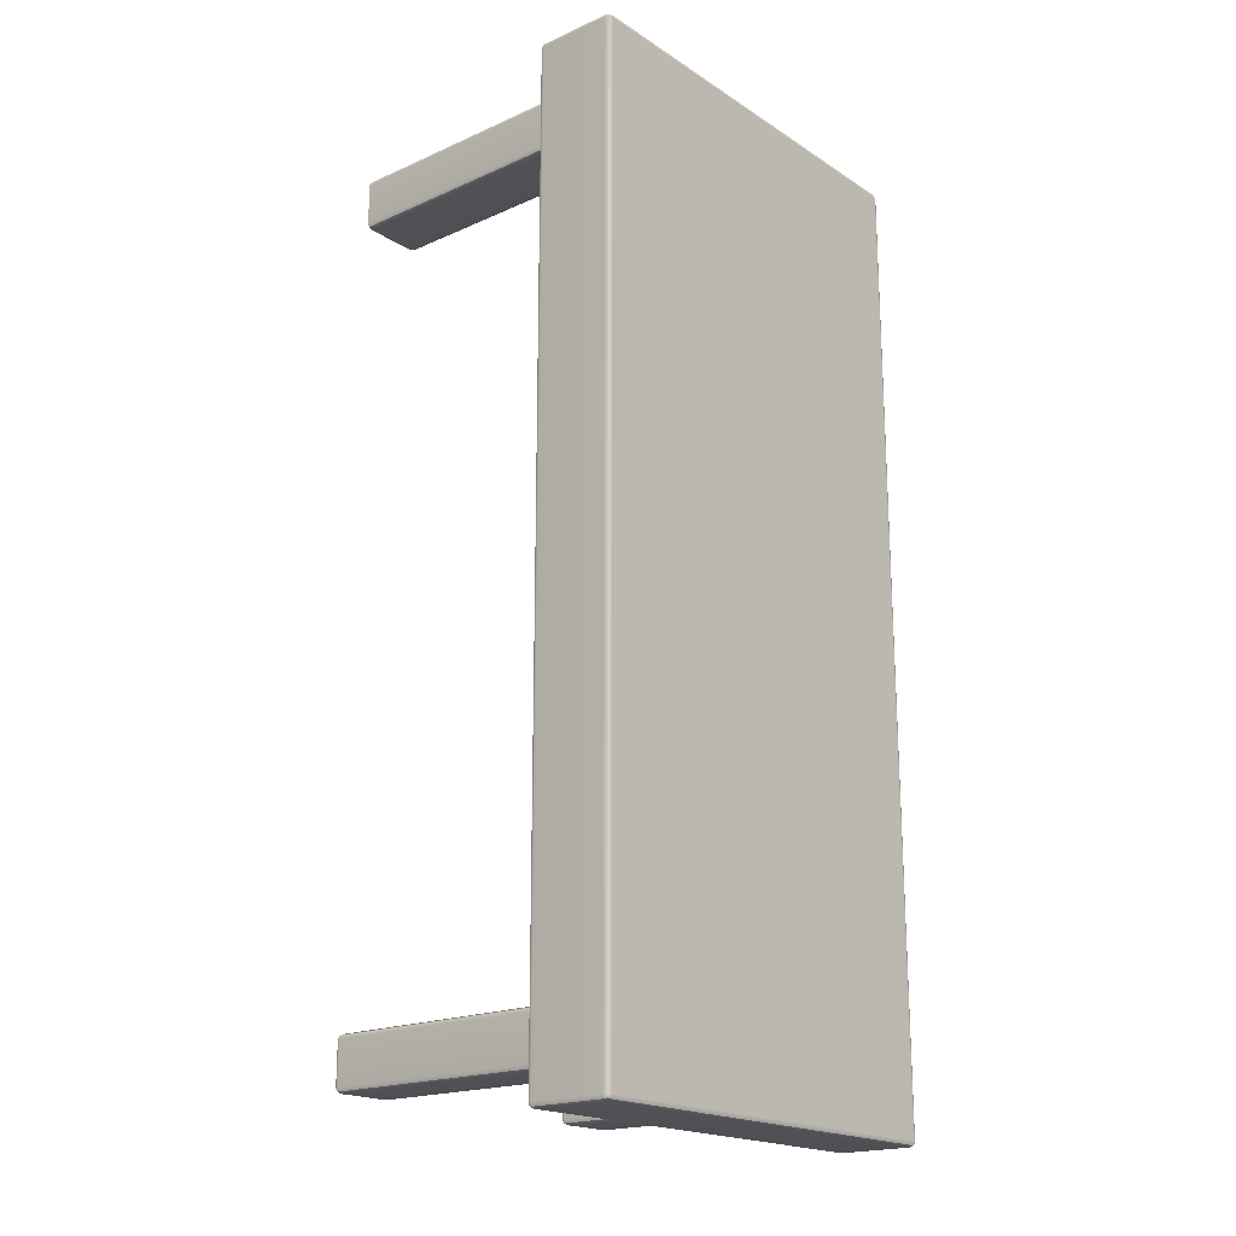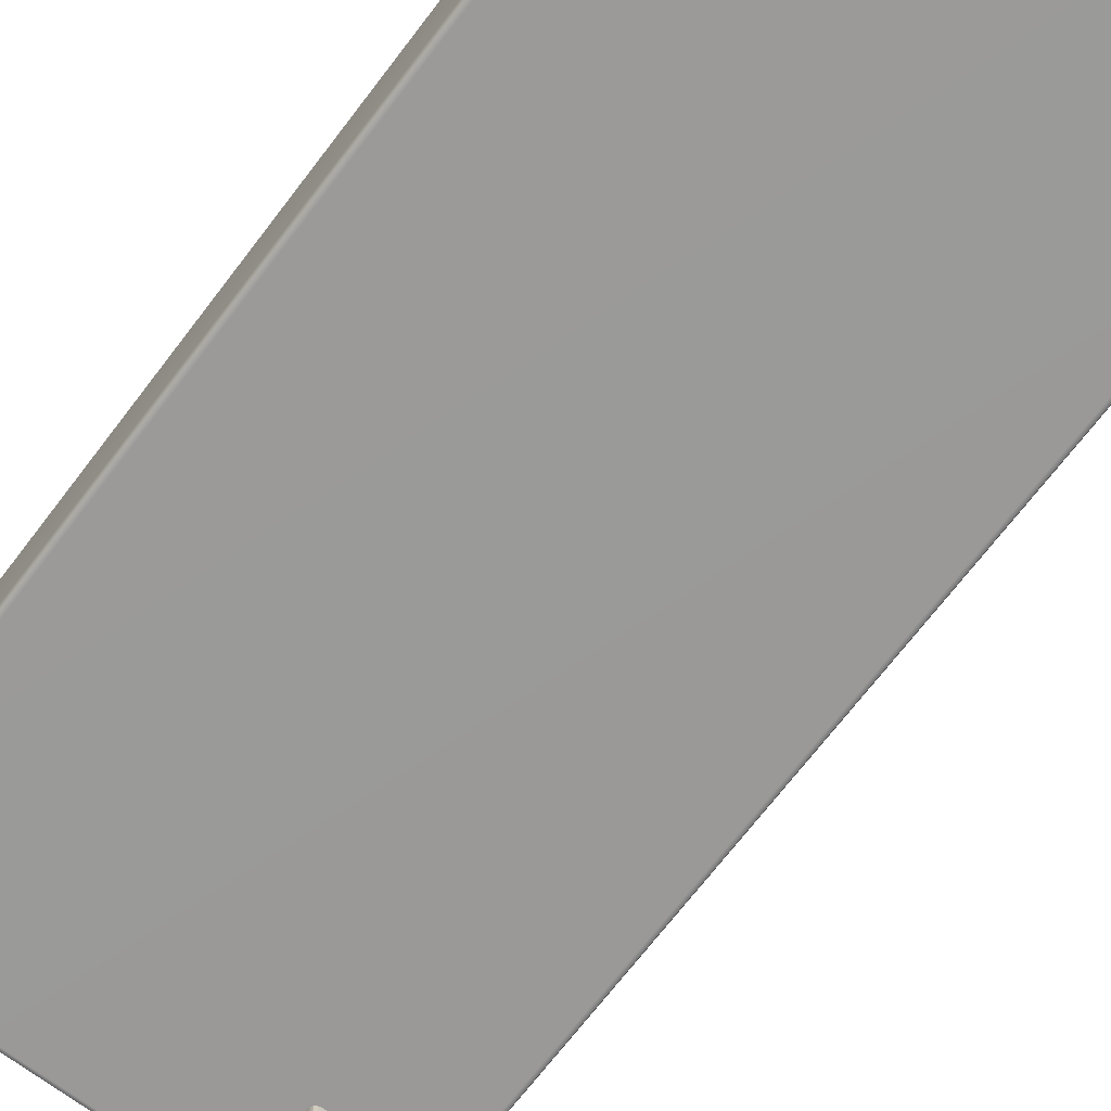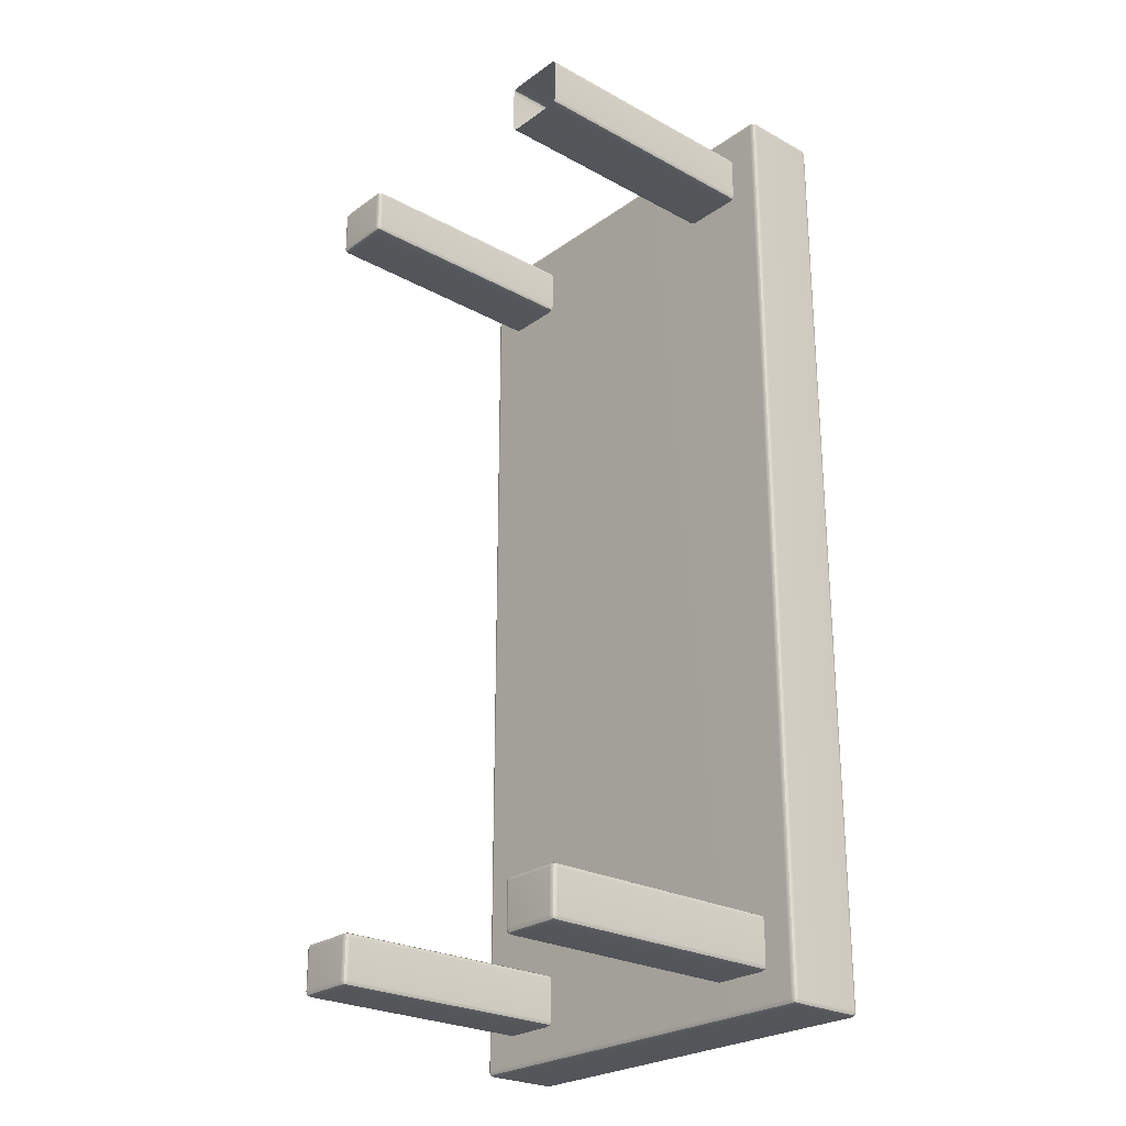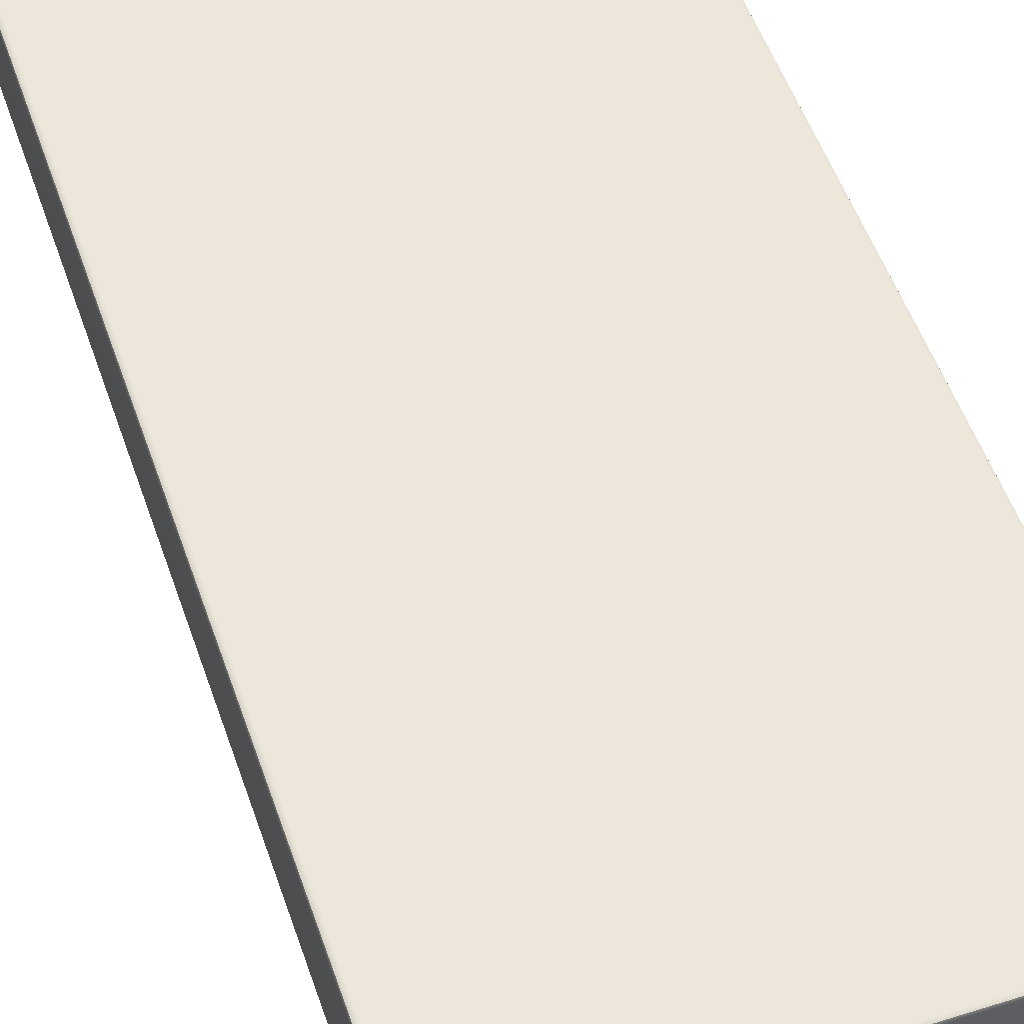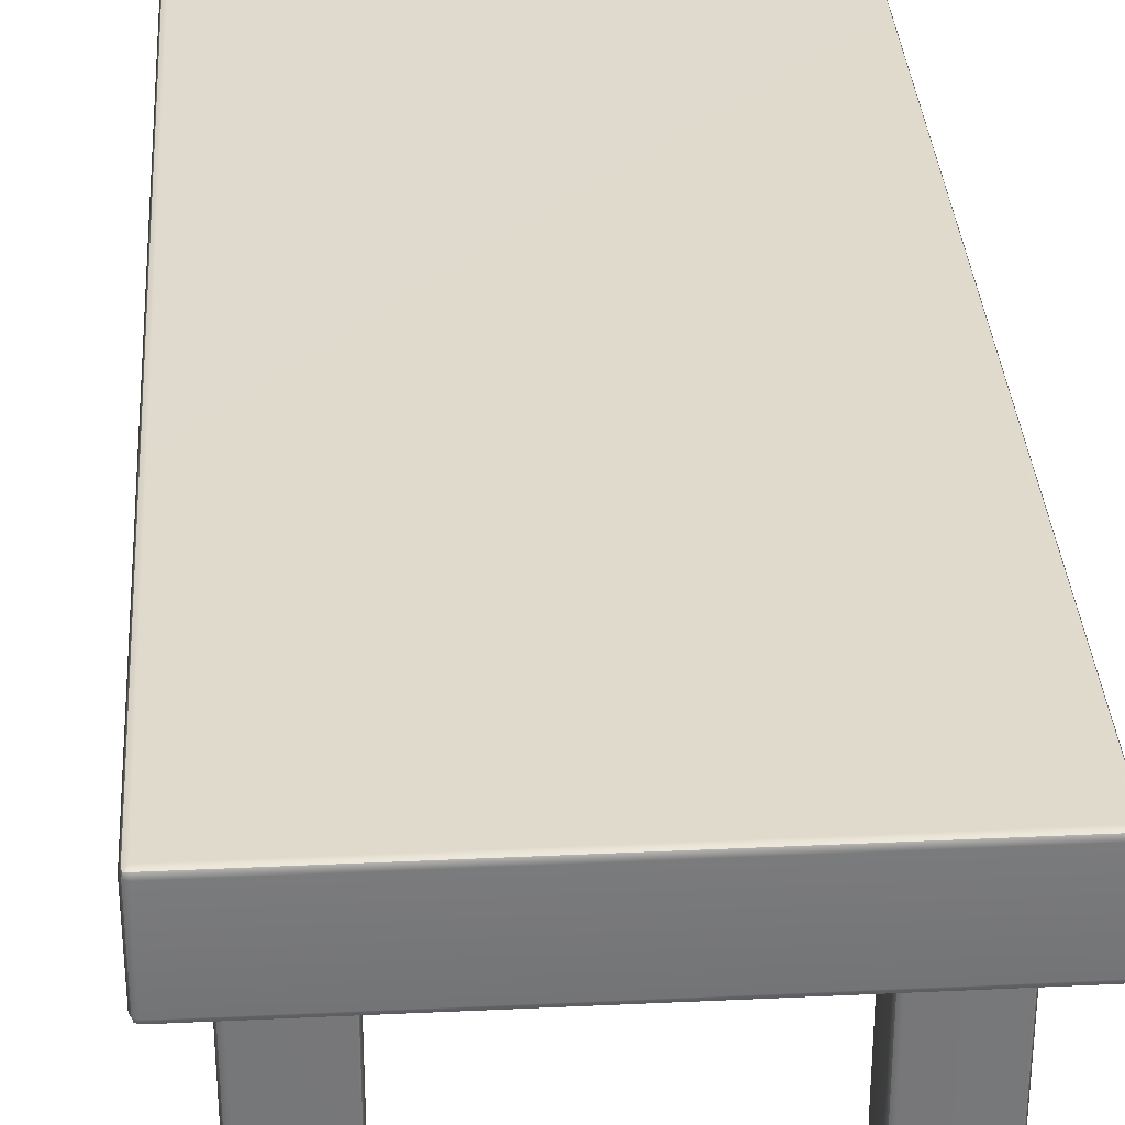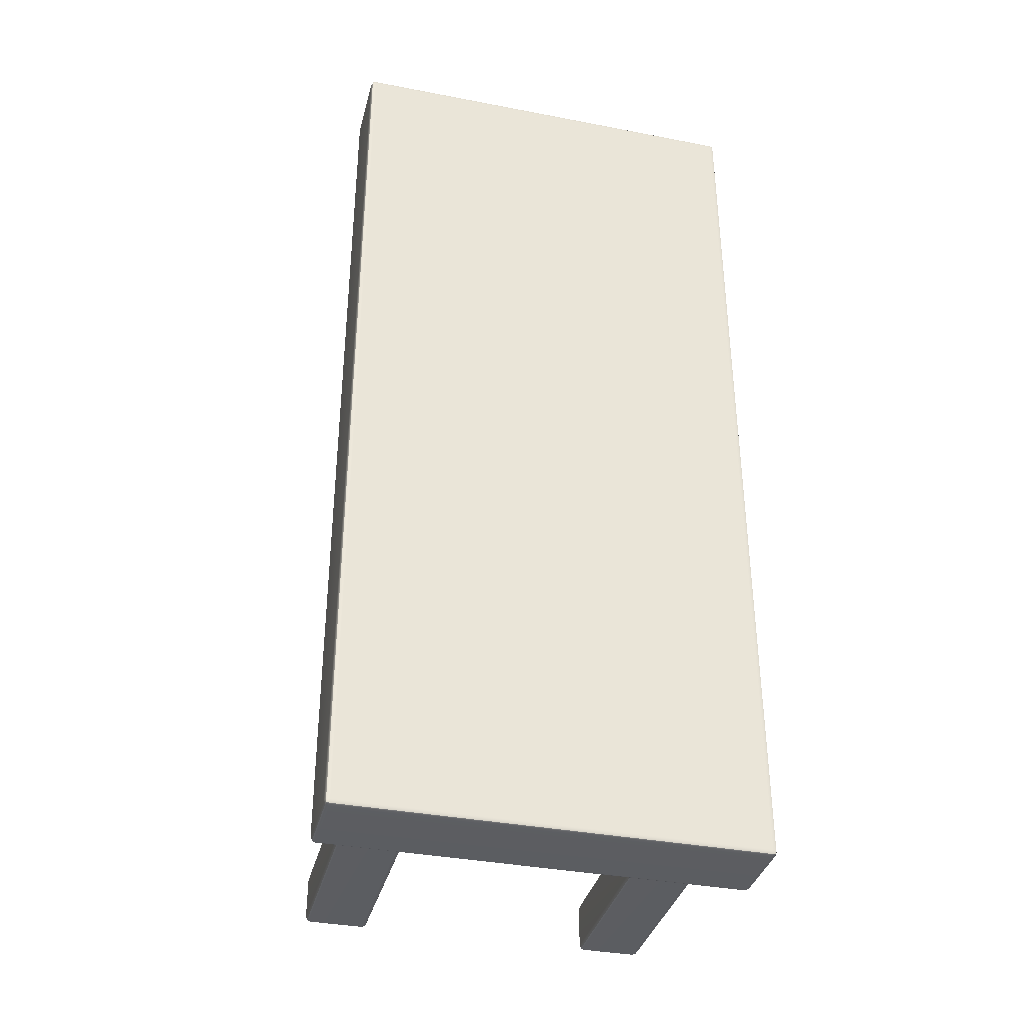
<metadata>
{"format":"obj","ext":"obj","renderer":"f3d","projection":"perspective","resolution":1024,"background":"white","views":[{"elev":-19.2,"azim":129.9,"up":"+Z"},{"elev":-69.2,"azim":-37.2,"up":"+Y"},{"elev":-25.3,"azim":48.7,"up":"+Z"},{"elev":52.6,"azim":-18.7,"up":"+Y"},{"elev":33.0,"azim":-3.7,"up":"+Y"},{"elev":-36.4,"azim":165.9,"up":"+Z"}]}
</metadata>
<code>
g default
v 0.807 1.289 -2.77
v 0.8175 1.289 -2.745
v 0.8428 1.289 -2.734
v 0.8204 -0.4872 -2.773
v 0.8457 -0.4976 -2.773
v 0.8457 -0.4872 -2.748
v 0.8457 -0.4618 -2.737
v 0.8203 -0.4618 -2.748
v 0.8099 -0.4618 -2.773
v 1.246 -0.4872 -2.773
v 1.256 -0.4618 -2.773
v 1.246 -0.4618 -2.748
v 1.22 -0.4618 -2.737
v 1.22 -0.4872 -2.748
v 1.22 -0.4976 -2.773
v 1.223 1.289 -2.734
v 1.249 1.289 -2.745
v 1.259 1.288 -2.77
v 0.8457 -0.4872 -3.085
v 0.8457 -0.4976 -3.06
v 0.8204 -0.4872 -3.06
v 0.8099 -0.4618 -3.06
v 0.8203 -0.4618 -3.085
v 0.8457 -0.4618 -3.095
v 0.8428 1.288 -3.098
v 0.8175 1.289 -3.088
v 0.807 1.289 -3.062
v 1.22 -0.4872 -3.085
v 1.22 -0.4618 -3.095
v 1.246 -0.4618 -3.085
v 1.256 -0.4618 -3.06
v 1.246 -0.4872 -3.06
v 1.22 -0.4976 -3.06
v 1.259 1.288 -3.062
v 1.249 1.288 -3.088
v 1.223 1.288 -3.098
v -1.258 1.306 -2.77
v -1.247 1.306 -2.745
v -1.222 1.306 -2.734
v -1.244 -0.4872 -2.773
v -1.219 -0.4976 -2.773
v -1.219 -0.4872 -2.748
v -1.219 -0.4618 -2.737
v -1.245 -0.4618 -2.748
v -1.255 -0.4618 -2.773
v -0.8192 -0.4872 -2.773
v -0.8087 -0.4618 -2.773
v -0.8192 -0.4618 -2.748
v -0.8445 -0.4618 -2.737
v -0.8446 -0.4872 -2.748
v -0.8446 -0.4976 -2.773
v -0.8417 1.306 -2.734
v -0.8163 1.306 -2.745
v -0.8058 1.306 -2.77
v -1.219 -0.4872 -3.085
v -1.219 -0.4976 -3.06
v -1.244 -0.4872 -3.06
v -1.255 -0.4618 -3.06
v -1.245 -0.4618 -3.085
v -1.219 -0.4618 -3.095
v -1.222 1.306 -3.098
v -1.247 1.306 -3.088
v -1.258 1.306 -3.062
v -0.8446 -0.4872 -3.085
v -0.8445 -0.4618 -3.095
v -0.8192 -0.4618 -3.085
v -0.8087 -0.4618 -3.06
v -0.8192 -0.4872 -3.06
v -0.8446 -0.4976 -3.06
v -0.8058 1.306 -3.062
v -0.8163 1.306 -3.088
v -0.8417 1.306 -3.098
v -1.258 1.285 3.081
v -1.247 1.285 3.106
v -1.222 1.285 3.117
v -1.244 -0.4872 3.078
v -1.219 -0.4976 3.078
v -1.219 -0.4872 3.103
v -1.219 -0.4618 3.114
v -1.245 -0.4618 3.104
v -1.255 -0.4618 3.078
v -0.8192 -0.4872 3.078
v -0.8087 -0.4618 3.078
v -0.8192 -0.4618 3.104
v -0.8445 -0.4618 3.114
v -0.8446 -0.4872 3.103
v -0.8446 -0.4976 3.078
v -0.8417 1.285 3.117
v -0.8163 1.285 3.106
v -0.8058 1.285 3.081
v -1.219 -0.4872 2.766
v -1.219 -0.4976 2.792
v -1.244 -0.4872 2.792
v -1.255 -0.4618 2.791
v -1.245 -0.4618 2.766
v -1.219 -0.4618 2.756
v -1.222 1.285 2.753
v -1.247 1.285 2.763
v -1.258 1.285 2.789
v -0.8446 -0.4872 2.766
v -0.8445 -0.4618 2.756
v -0.8192 -0.4618 2.766
v -0.8087 -0.4618 2.792
v -0.8192 -0.4872 2.792
v -0.8446 -0.4976 2.792
v -0.8058 1.285 2.789
v -0.8163 1.285 2.763
v -0.8417 1.285 2.753
v -1.483 1.285 3.311
v -1.458 1.275 3.311
v -1.458 1.285 3.337
v -1.458 1.311 3.347
v -1.483 1.311 3.337
v -1.493 1.311 3.311
v 1.483 1.285 3.311
v 1.493 1.311 3.311
v 1.483 1.311 3.337
v 1.458 1.311 3.347
v 1.458 1.285 3.337
v 1.458 1.275 3.311
v -1.483 1.847 3.311
v -1.493 1.822 3.311
v -1.483 1.822 3.337
v -1.458 1.822 3.347
v -1.458 1.847 3.337
v -1.458 1.858 3.311
v 1.483 1.847 3.311
v 1.458 1.858 3.311
v 1.458 1.847 3.337
v 1.458 1.822 3.347
v 1.483 1.822 3.337
v 1.493 1.822 3.311
v -1.483 1.822 -3.337
v -1.493 1.822 -3.311
v -1.483 1.847 -3.311
v -1.458 1.858 -3.311
v -1.458 1.847 -3.337
v -1.458 1.822 -3.347
v 1.483 1.822 -3.337
v 1.458 1.822 -3.347
v 1.458 1.847 -3.337
v 1.458 1.858 -3.311
v 1.483 1.847 -3.311
v 1.493 1.822 -3.311
v -1.458 1.285 -3.337
v -1.458 1.275 -3.311
v -1.483 1.285 -3.311
v -1.493 1.311 -3.311
v -1.483 1.311 -3.337
v -1.458 1.311 -3.347
v 1.458 1.285 -3.337
v 1.458 1.311 -3.347
v 1.483 1.311 -3.337
v 1.493 1.311 -3.311
v 1.483 1.285 -3.311
v 1.458 1.275 -3.311
v 0.807 1.287 3.081
v 0.8175 1.287 3.106
v 0.8428 1.287 3.117
v 0.8428 -0.4976 3.117
v 0.8175 -0.4976 3.106
v 0.807 -0.4976 3.081
v 0.8428 1.287 2.753
v 0.8175 1.287 2.763
v 0.807 1.287 2.789
v 0.807 -0.4976 2.789
v 0.8175 -0.4976 2.763
v 0.8428 -0.4976 2.753
v 1.259 1.287 2.789
v 1.249 1.287 2.763
v 1.223 1.287 2.753
v 1.223 -0.4976 2.753
v 1.249 -0.4976 2.763
v 1.259 -0.4976 2.789
v 1.223 1.287 3.117
v 1.249 1.287 3.106
v 1.259 1.287 3.081
v 1.259 -0.4976 3.081
v 1.249 -0.4976 3.106
v 1.223 -0.4976 3.117
v 0.825 -0.4825 -2.752
v 1.241 -0.4825 -2.752
v 0.825 -0.4825 -3.08
v 1.241 -0.4825 -3.08
v -1.24 -0.4825 -2.752
v -0.8239 -0.4825 -2.752
v -1.24 -0.4825 -3.08
v -0.8239 -0.4825 -3.08
v -1.24 -0.4825 3.099
v -0.8239 -0.4825 3.099
v -1.24 -0.4825 2.771
v -0.8239 -0.4825 2.771
v -1.478 1.29 3.332
v 1.478 1.29 3.332
v -1.478 1.843 3.332
v 1.478 1.843 3.332
v -1.478 1.843 -3.332
v 1.478 1.843 -3.332
v -1.478 1.29 -3.332
v 1.478 1.29 -3.332
g Table
f 162 157 165 166
f 168 163 171 172
f 174 169 177 178
f 180 175 159 160
f 3 2 8 7
f 2 1 9 8
f 5 4 21 20
f 4 9 22 21
f 7 6 14 13
f 6 5 15 14
f 11 10 32 31
f 10 15 33 32
f 13 12 17 16
f 12 11 18 17
f 20 19 28 33
f 19 24 29 28
f 24 23 26 25
f 23 22 27 26
f 31 30 35 34
f 30 29 36 35
f 39 38 44 43
f 38 37 45 44
f 41 40 57 56
f 40 45 58 57
f 43 42 50 49
f 42 41 51 50
f 47 46 68 67
f 46 51 69 68
f 49 48 53 52
f 48 47 54 53
f 56 55 64 69
f 55 60 65 64
f 60 59 62 61
f 59 58 63 62
f 67 66 71 70
f 66 65 72 71
f 75 74 80 79
f 74 73 81 80
f 77 76 93 92
f 76 81 94 93
f 79 78 86 85
f 78 77 87 86
f 83 82 104 103
f 82 87 105 104
f 85 84 89 88
f 84 83 90 89
f 92 91 100 105
f 91 96 101 100
f 96 95 98 97
f 95 94 99 98
f 103 102 107 106
f 102 101 108 107
f 110 109 147 146
f 109 114 148 147
f 112 111 119 118
f 111 110 120 119
f 114 113 123 122
f 113 112 124 123
f 116 115 155 154
f 115 120 156 155
f 118 117 131 130
f 117 116 132 131
f 122 121 135 134
f 121 126 136 135
f 126 125 129 128
f 125 124 130 129
f 128 127 143 142
f 127 132 144 143
f 134 133 149 148
f 133 138 150 149
f 138 137 141 140
f 137 136 142 141
f 140 139 153 152
f 139 144 154 153
f 146 145 151 156
f 145 150 152 151
f 159 158 161 160
f 158 157 162 161
f 165 164 167 166
f 164 163 168 167
f 171 170 173 172
f 170 169 174 173
f 177 176 179 178
f 176 175 180 179
f 13 16 3 7
f 9 1 27 22
f 20 33 15 5
f 31 34 18 11
f 24 25 36 29
f 49 52 39 43
f 45 37 63 58
f 56 69 51 41
f 67 70 54 47
f 60 61 72 65
f 85 88 75 79
f 81 73 99 94
f 92 105 87 77
f 103 106 90 83
f 96 97 108 101
f 124 112 118 130
f 126 128 142 136
f 132 116 154 144
f 122 134 148 114
f 110 146 156 120
f 138 140 152 150
f 8 9 4 181
f 4 5 6 181
f 6 7 8 181
f 14 15 10 182
f 10 11 12 182
f 12 13 14 182
f 23 24 19 183
f 19 20 21 183
f 21 22 23 183
f 32 33 28 184
f 28 29 30 184
f 30 31 32 184
f 44 45 40 185
f 40 41 42 185
f 42 43 44 185
f 50 51 46 186
f 46 47 48 186
f 48 49 50 186
f 59 60 55 187
f 55 56 57 187
f 57 58 59 187
f 68 69 64 188
f 64 65 66 188
f 66 67 68 188
f 80 81 76 189
f 76 77 78 189
f 78 79 80 189
f 86 87 82 190
f 82 83 84 190
f 84 85 86 190
f 95 96 91 191
f 91 92 93 191
f 93 94 95 191
f 104 105 100 192
f 100 101 102 192
f 102 103 104 192
f 113 114 109 193
f 109 110 111 193
f 111 112 113 193
f 119 120 115 194
f 115 116 117 194
f 117 118 119 194
f 125 126 121 195
f 121 122 123 195
f 123 124 125 195
f 131 132 127 196
f 127 128 129 196
f 129 130 131 196
f 137 138 133 197
f 133 134 135 197
f 135 136 137 197
f 143 144 139 198
f 139 140 141 198
f 141 142 143 198
f 149 150 145 199
f 145 146 147 199
f 147 148 149 199
f 155 156 151 200
f 151 152 153 200
f 153 154 155 200

</code>
